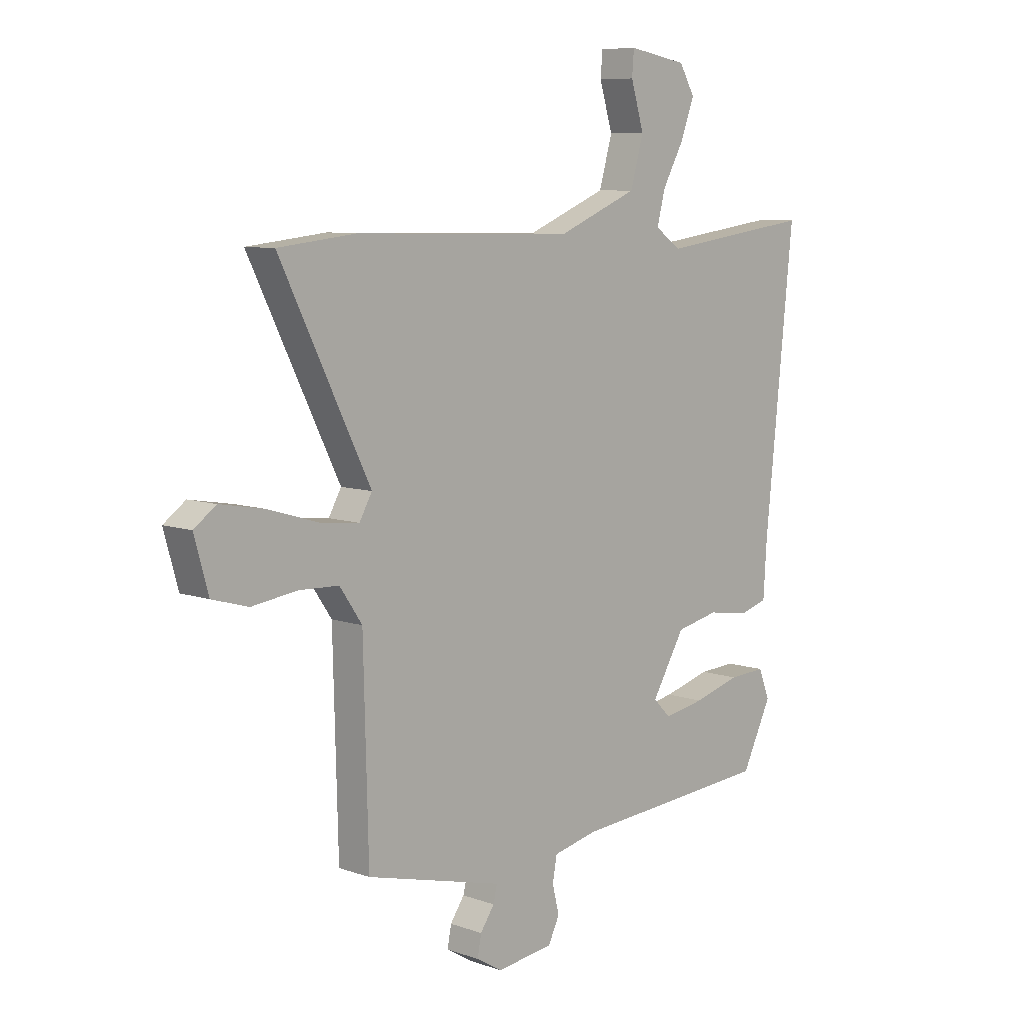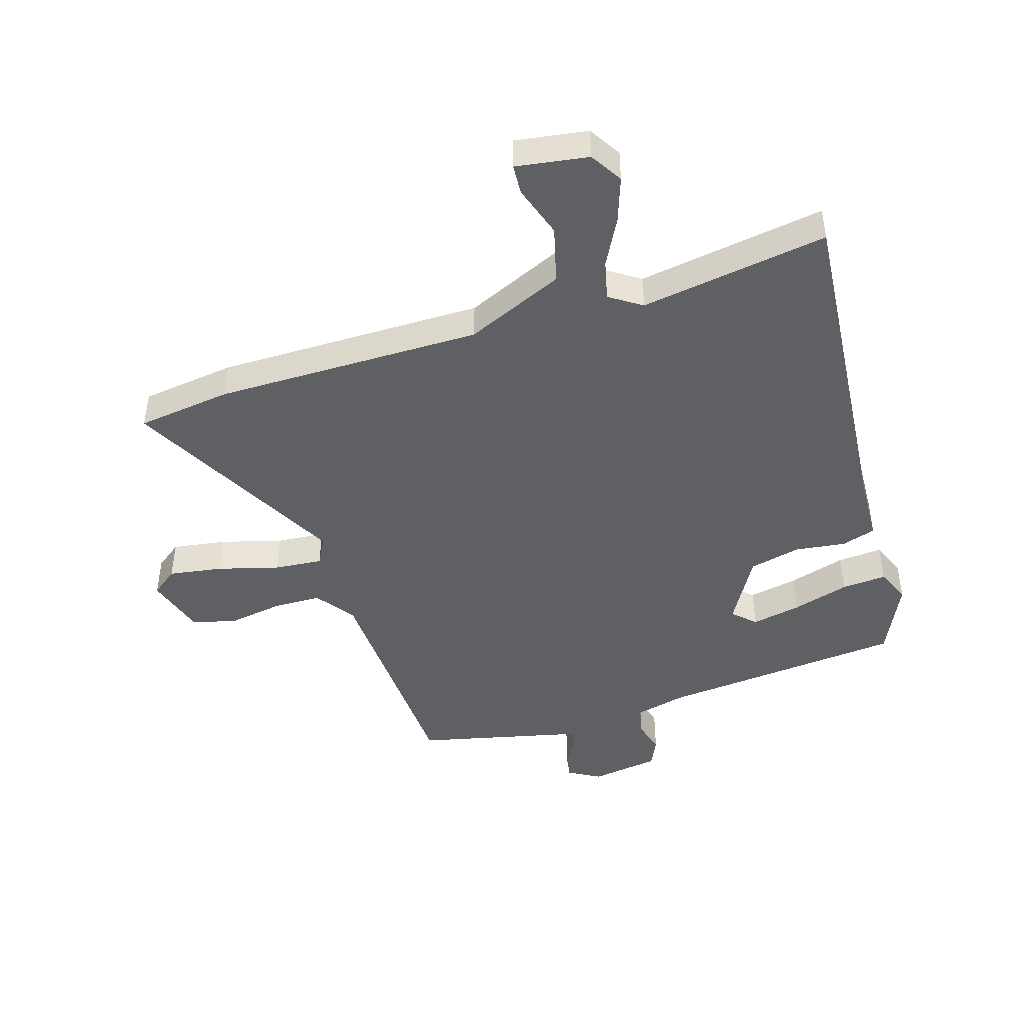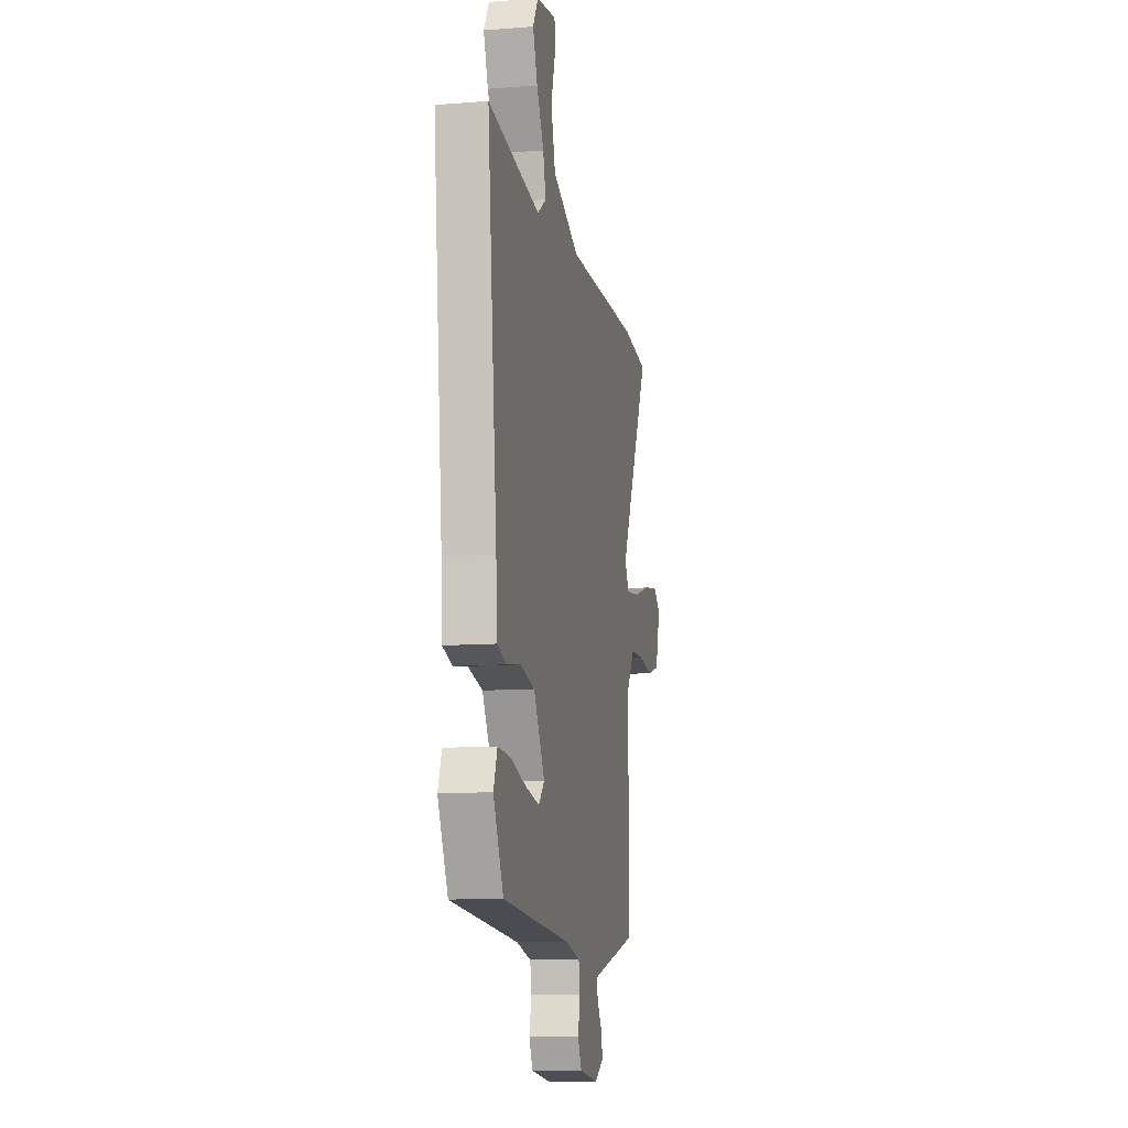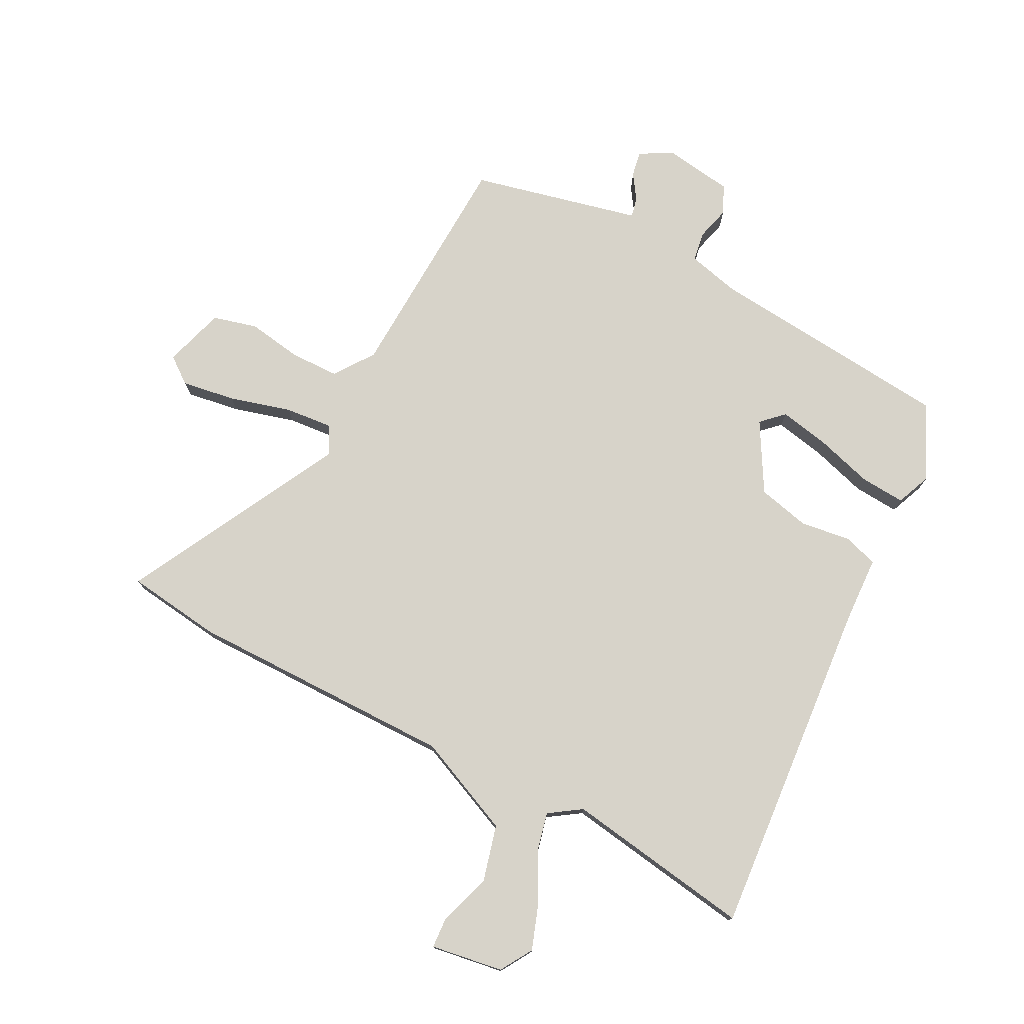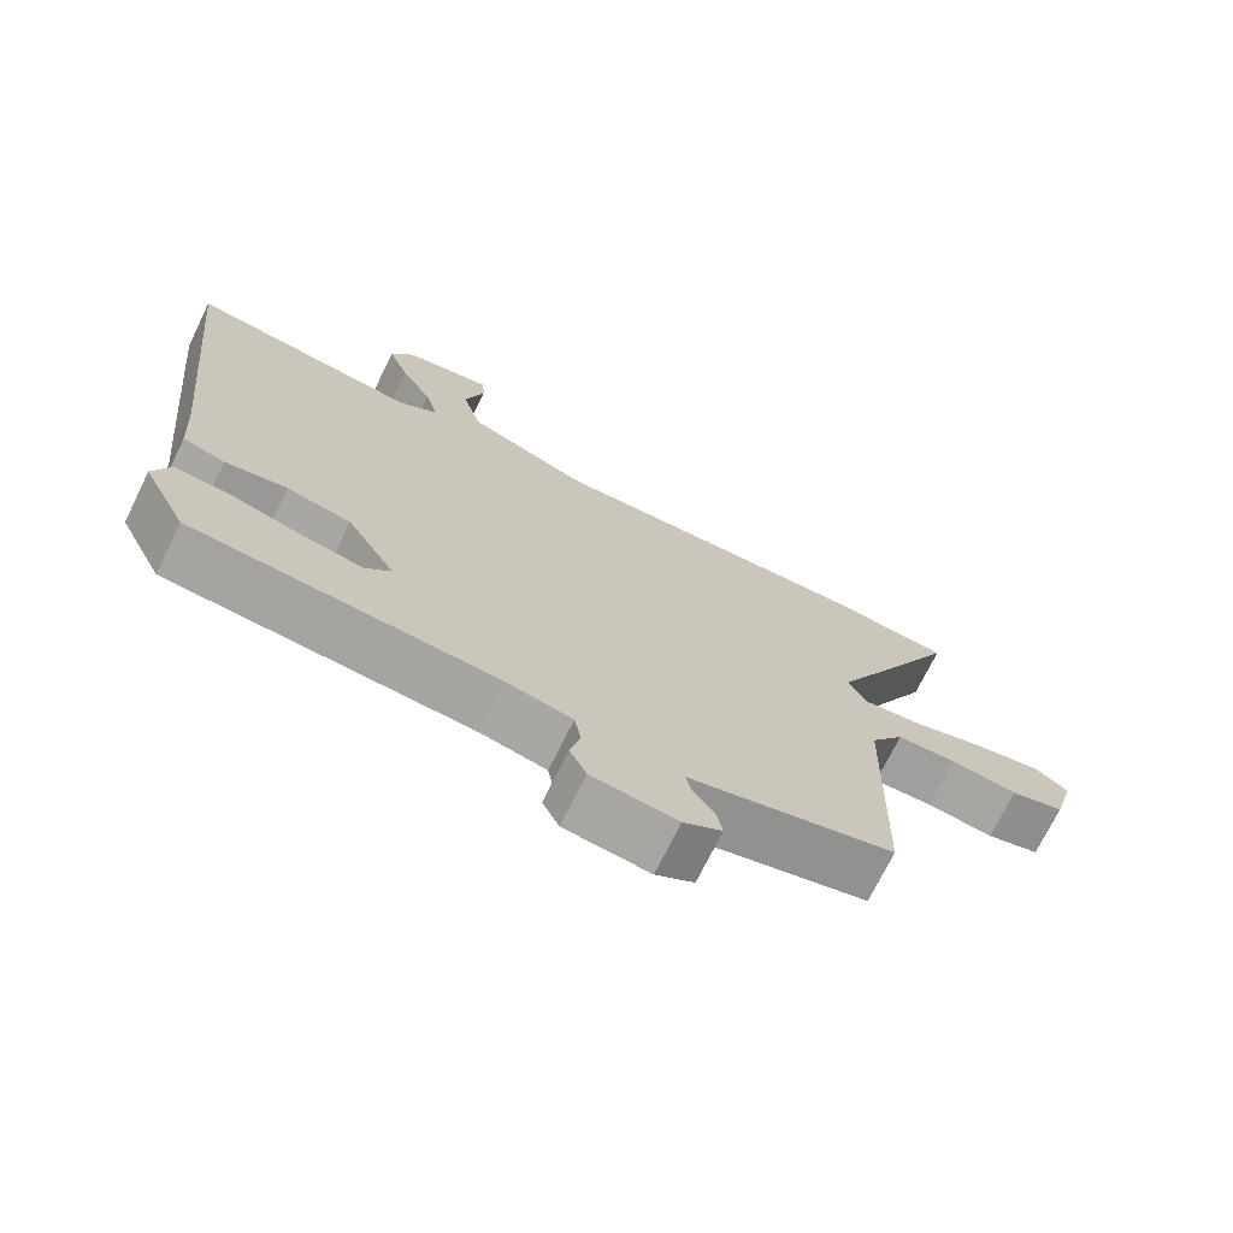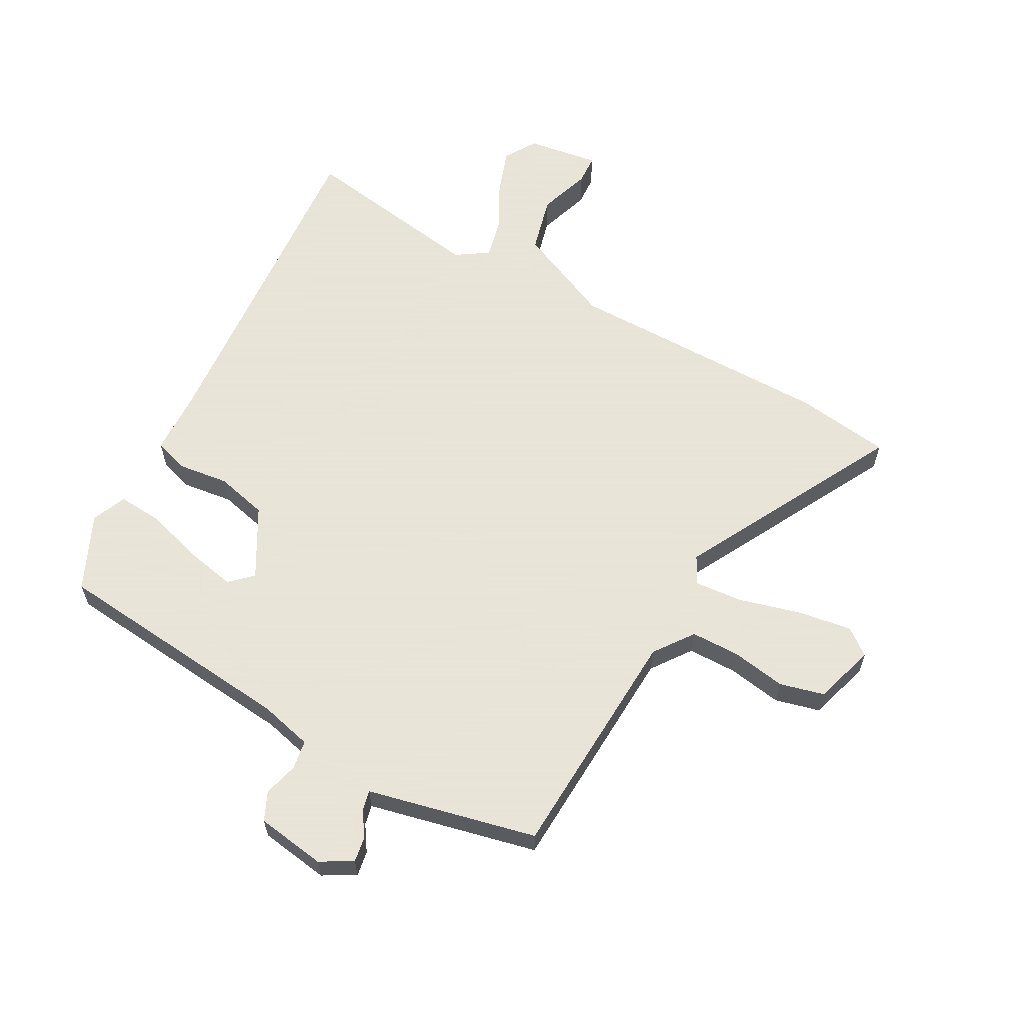
<metadata>
{"format":"obj","ext":"obj","renderer":"f3d","projection":"perspective","resolution":1024,"background":"white","views":[{"elev":8.1,"azim":-45.9,"up":"+Z"},{"elev":-45.2,"azim":18.5,"up":"+Y"},{"elev":-11.1,"azim":100.9,"up":"+Z"},{"elev":76.3,"azim":28.5,"up":"+Y"},{"elev":-72.1,"azim":153.8,"up":"+Z"},{"elev":61.4,"azim":-149.8,"up":"+Y"}]}
</metadata>
<code>
v -0.64 0.07 0.484
v -0.48 0.07 0.502
v -0.03 0.07 0.492
v 0.136 0.07 0.561
v 0.163 0.07 0.656
v 0.136 0.07 0.745
v 0.14 0.07 0.795
v 0.261 0.07 0.774
v 0.293 0.07 0.719
v 0.265 0.07 0.644
v 0.221 0.07 0.565
v 0.204 0.07 0.499
v 0.257 0.07 0.462
v 0.573 0.07 0.505
v 0.514 0.07 -0.068
v 0.507 0.07 -0.179
v 0.449 0.07 -0.196
v 0.364 0.07 -0.183
v 0.276 0.07 -0.202
v 0.208 0.07 -0.316
v 0.244 0.07 -0.352
v 0.328 0.07 -0.337
v 0.425 0.07 -0.31
v 0.501 0.07 -0.306
v 0.524 0.07 -0.365
v 0.463 0.07 -0.49
v 0.048 0.07 -0.521
v -0.042 0.07 -0.541
v -0.051 0.07 -0.59
v -0.037 0.07 -0.648
v -0.06 0.07 -0.695
v -0.177 0.07 -0.71
v -0.23 0.07 -0.678
v -0.222 0.07 -0.636
v -0.193 0.07 -0.594
v -0.185 0.07 -0.561
v -0.24 0.07 -0.547
v -0.467 0.07 -0.489
v -0.477 0.07 -0.091
v -0.523 0.07 -0.024
v -0.605 0.07 -0.021
v -0.697 0.07 -0.034
v -0.771 0.07 -0.013
v -0.8 0.07 0.09
v -0.755 0.07 0.123
v -0.665 0.07 0.107
v -0.562 0.07 0.076
v -0.481 0.07 0.067
v -0.455 0.07 0.113
v -0.64 0 0.484
v -0.48 0 0.502
v -0.03 0 0.492
v 0.136 0 0.561
v 0.163 0 0.656
v 0.136 0 0.745
v 0.14 0 0.795
v 0.261 0 0.774
v 0.293 0 0.719
v 0.265 0 0.644
v 0.221 0 0.565
v 0.204 0 0.499
v 0.257 0 0.462
v 0.573 0 0.505
v 0.514 0 -0.068
v 0.507 0 -0.179
v 0.449 0 -0.196
v 0.364 0 -0.183
v 0.276 0 -0.202
v 0.208 0 -0.316
v 0.244 0 -0.352
v 0.328 0 -0.337
v 0.425 0 -0.31
v 0.501 0 -0.306
v 0.524 0 -0.365
v 0.463 0 -0.49
v 0.048 0 -0.521
v -0.042 0 -0.541
v -0.051 0 -0.59
v -0.037 0 -0.648
v -0.06 0 -0.695
v -0.177 0 -0.71
v -0.23 0 -0.678
v -0.222 0 -0.636
v -0.193 0 -0.594
v -0.185 0 -0.561
v -0.24 0 -0.547
v -0.467 0 -0.489
v -0.477 0 -0.091
v -0.523 0 -0.024
v -0.605 0 -0.021
v -0.697 0 -0.034
v -0.771 0 -0.013
v -0.8 0 0.09
v -0.755 0 0.123
v -0.665 0 0.107
v -0.562 0 0.076
v -0.481 0 0.067
v -0.455 0 0.113
f 45 46 47
f 44 45 47
f 43 44 47
f 42 43 47
f 41 42 47
f 40 41 47 48
f 39 40 48 49
f 38 39 49
f 37 38 49
f 36 37 49
f 33 34 35
f 32 33 35
f 31 32 35
f 30 31 35
f 29 30 35
f 28 29 35 36
f 27 28 36 49
f 25 26 27
f 24 25 27
f 23 24 27
f 22 23 27
f 21 22 27
f 27 49 1
f 21 27 1
f 20 21 1
f 15 16 17 18
f 15 18 19
f 14 15 19
f 13 14 19
f 12 13 19 20
f 9 10 11
f 8 9 11
f 7 8 11
f 6 7 11
f 5 6 11
f 4 5 11 12
f 3 4 12 20
f 1 2 3 20
f 96 95 94
f 96 94 93
f 96 93 92
f 96 92 91
f 96 91 90
f 97 96 90 89
f 98 97 89 88
f 98 88 87
f 98 87 86
f 98 86 85
f 84 83 82
f 84 82 81
f 84 81 80
f 84 80 79
f 84 79 78
f 85 84 78 77
f 98 85 77 76
f 76 75 74
f 76 74 73
f 76 73 72
f 76 72 71
f 76 71 70
f 50 98 76
f 50 76 70
f 50 70 69
f 67 66 65 64
f 68 67 64
f 68 64 63
f 68 63 62
f 69 68 62 61
f 60 59 58
f 60 58 57
f 60 57 56
f 60 56 55
f 60 55 54
f 61 60 54 53
f 69 61 53 52
f 69 52 51 50
f 1 50 51 2
f 2 51 52 3
f 3 52 53 4
f 4 53 54 5
f 5 54 55 6
f 6 55 56 7
f 7 56 57 8
f 8 57 58 9
f 9 58 59 10
f 10 59 60 11
f 11 60 61 12
f 12 61 62 13
f 13 62 63 14
f 14 63 64 15
f 15 64 65 16
f 16 65 66 17
f 17 66 67 18
f 18 67 68 19
f 19 68 69 20
f 20 69 70 21
f 21 70 71 22
f 22 71 72 23
f 23 72 73 24
f 24 73 74 25
f 25 74 75 26
f 26 75 76 27
f 27 76 77 28
f 28 77 78 29
f 29 78 79 30
f 30 79 80 31
f 31 80 81 32
f 32 81 82 33
f 33 82 83 34
f 34 83 84 35
f 35 84 85 36
f 36 85 86 37
f 37 86 87 38
f 38 87 88 39
f 39 88 89 40
f 40 89 90 41
f 41 90 91 42
f 42 91 92 43
f 43 92 93 44
f 44 93 94 45
f 45 94 95 46
f 46 95 96 47
f 47 96 97 48
f 48 97 98 49
f 49 98 50 1

</code>
